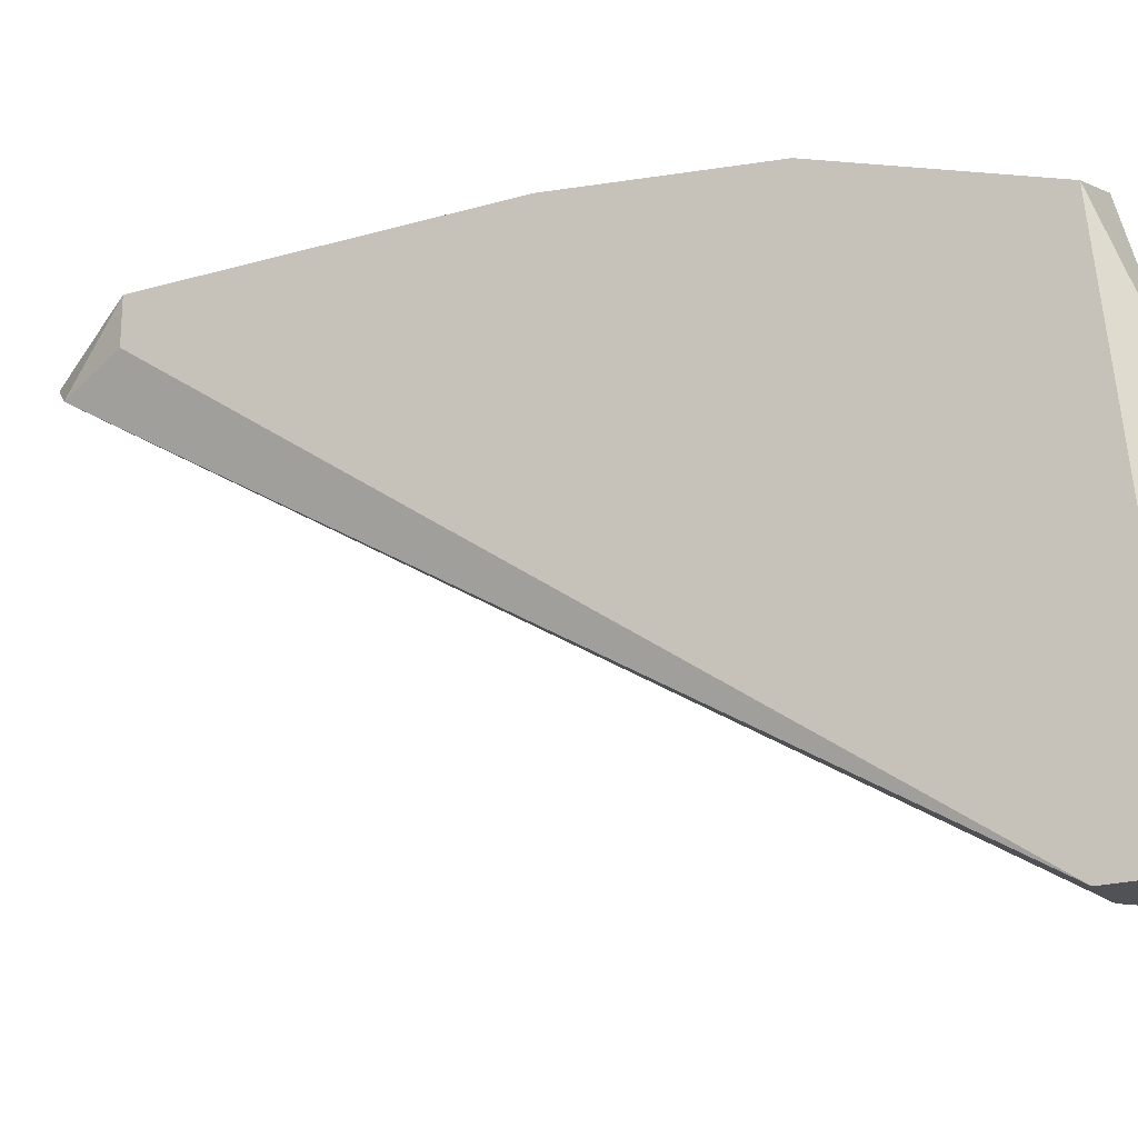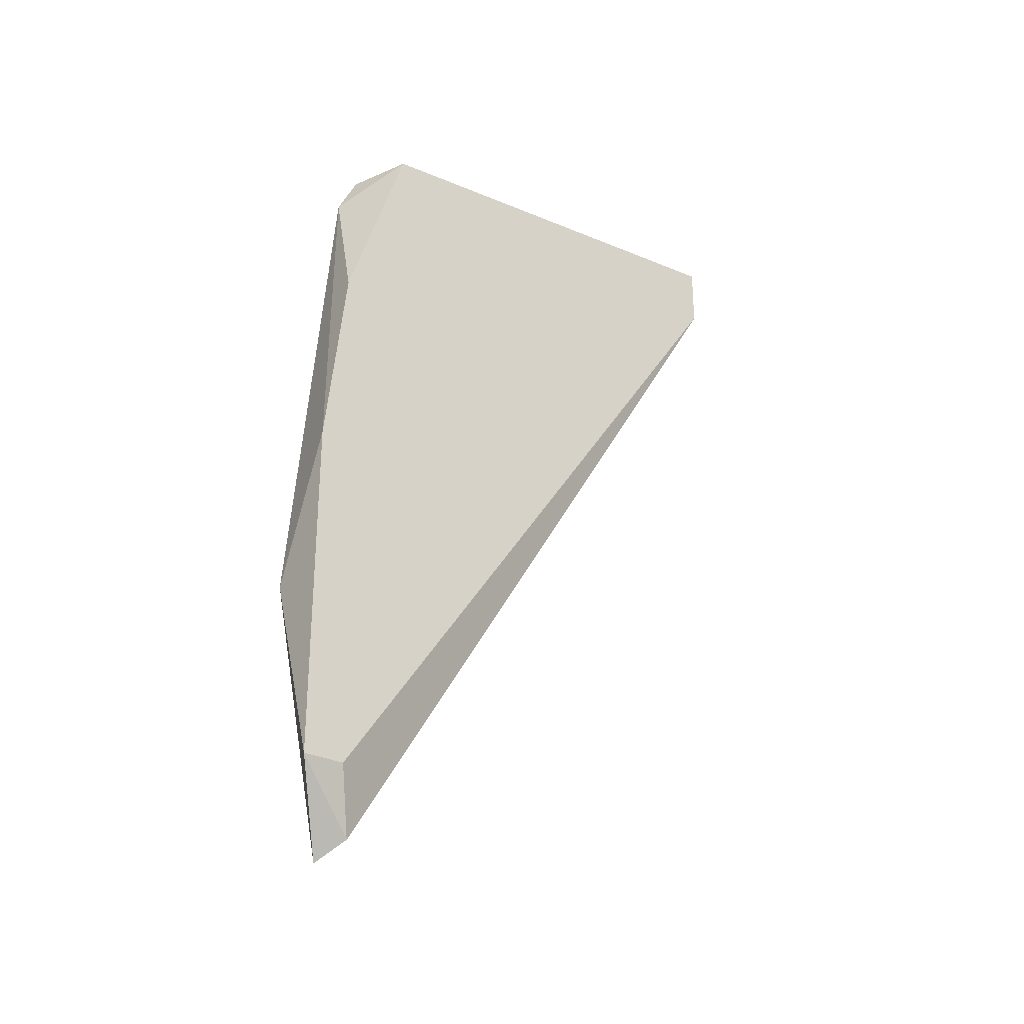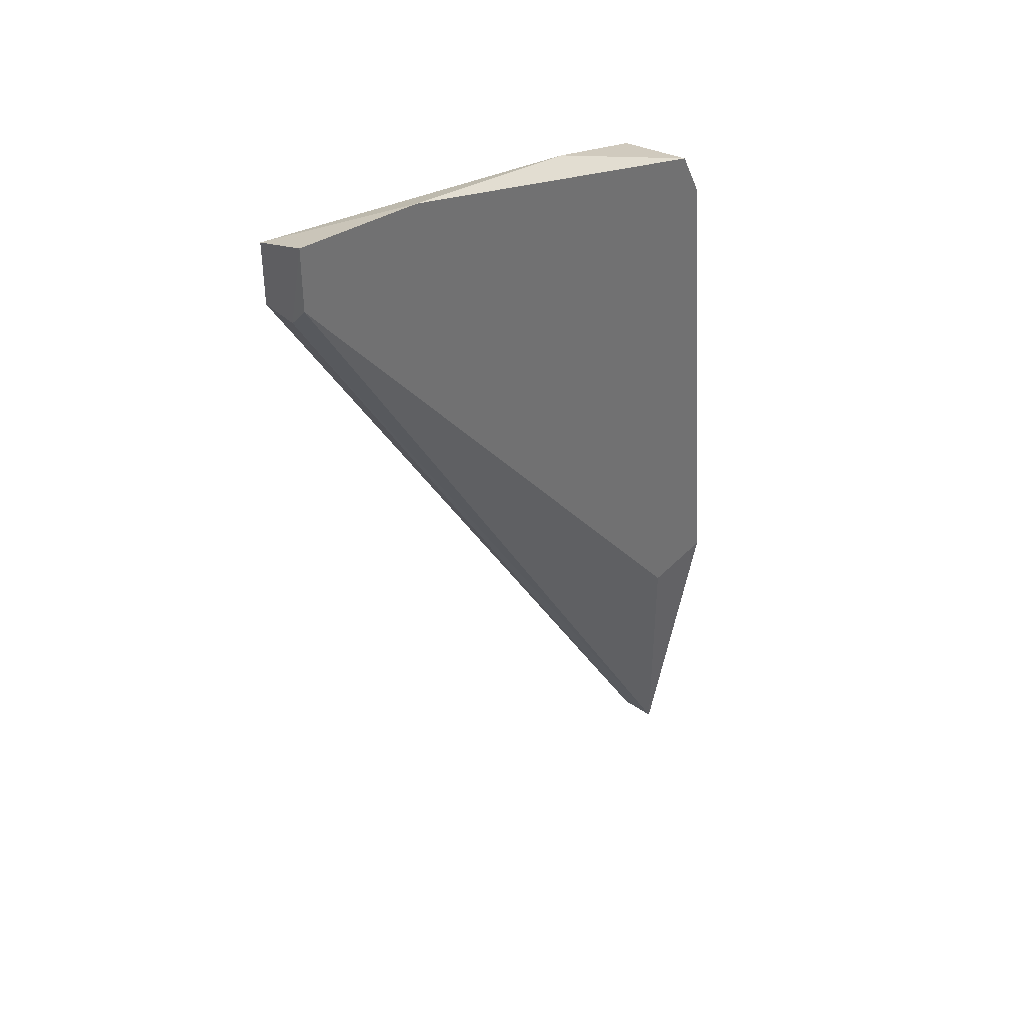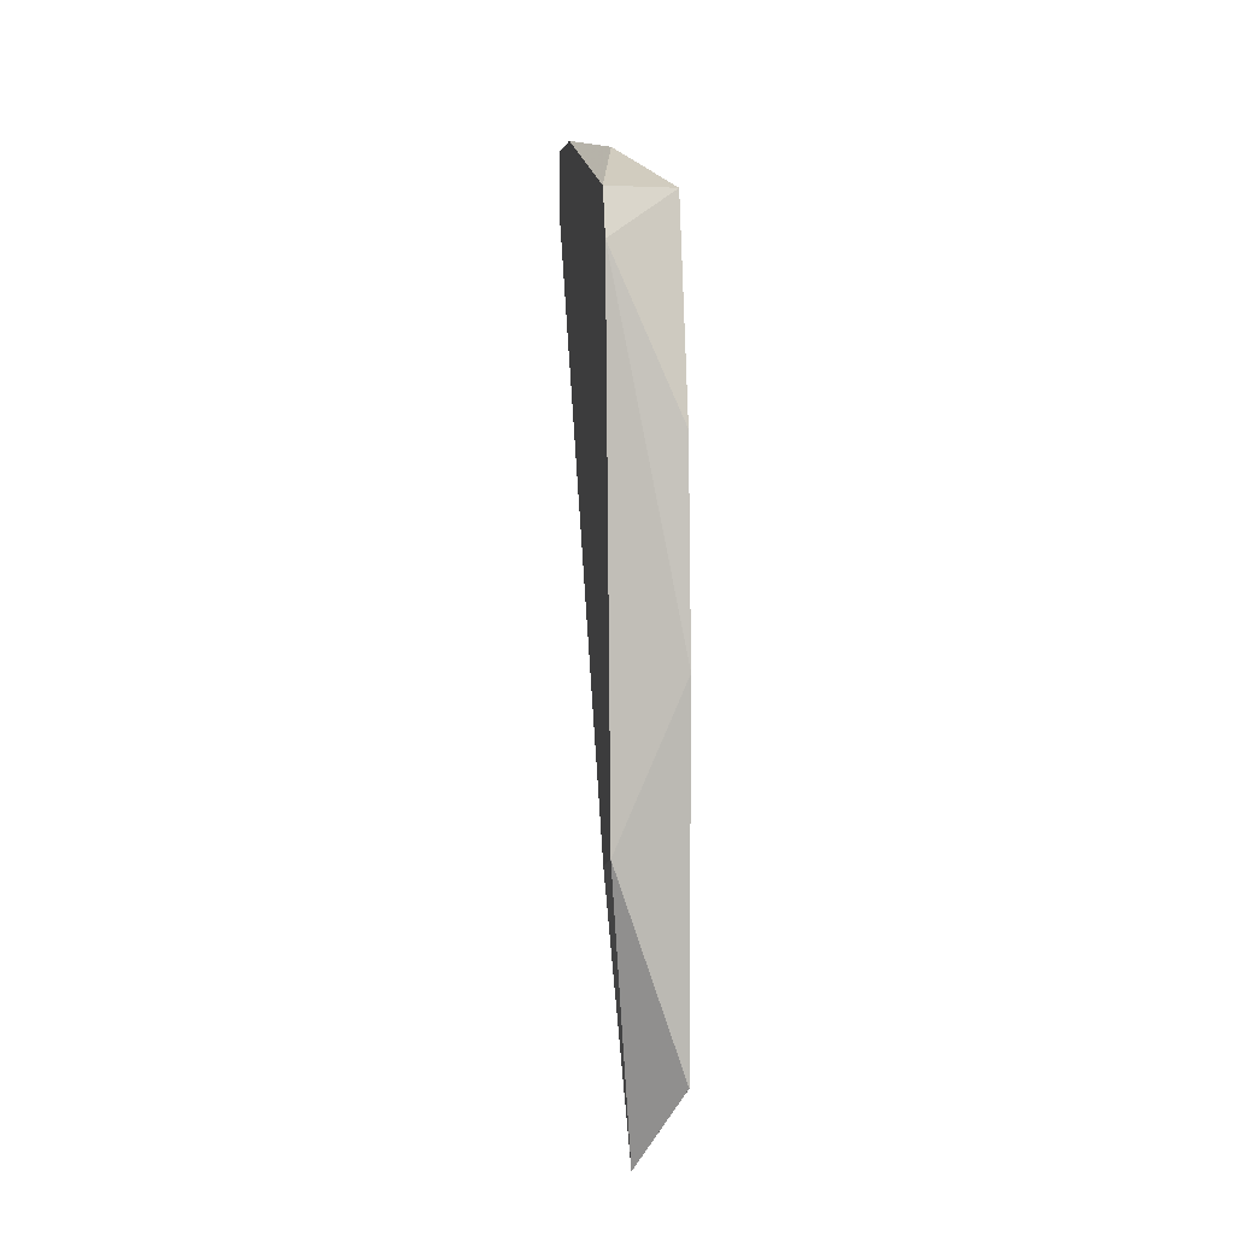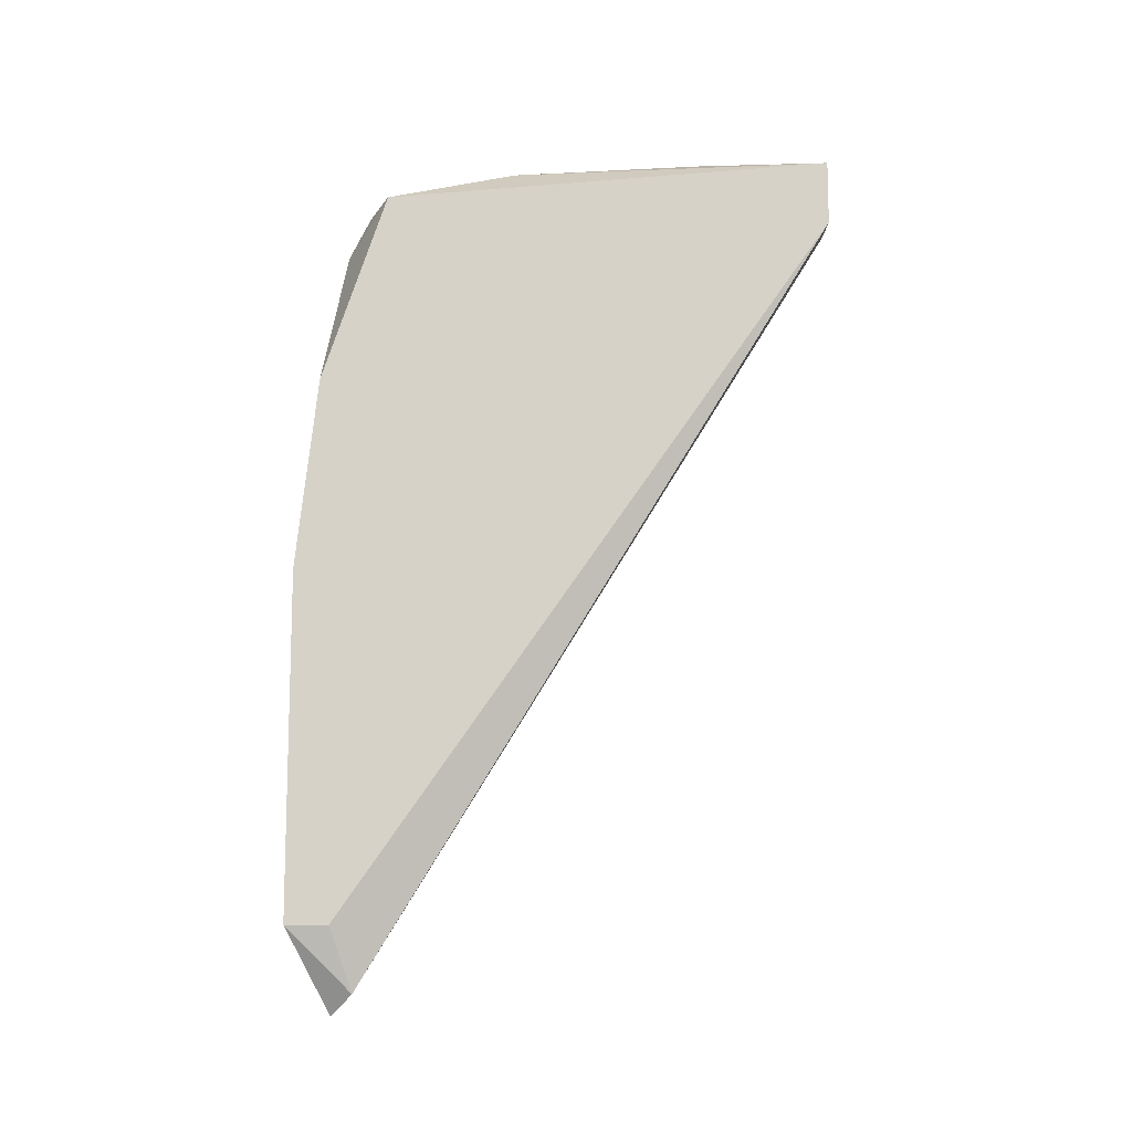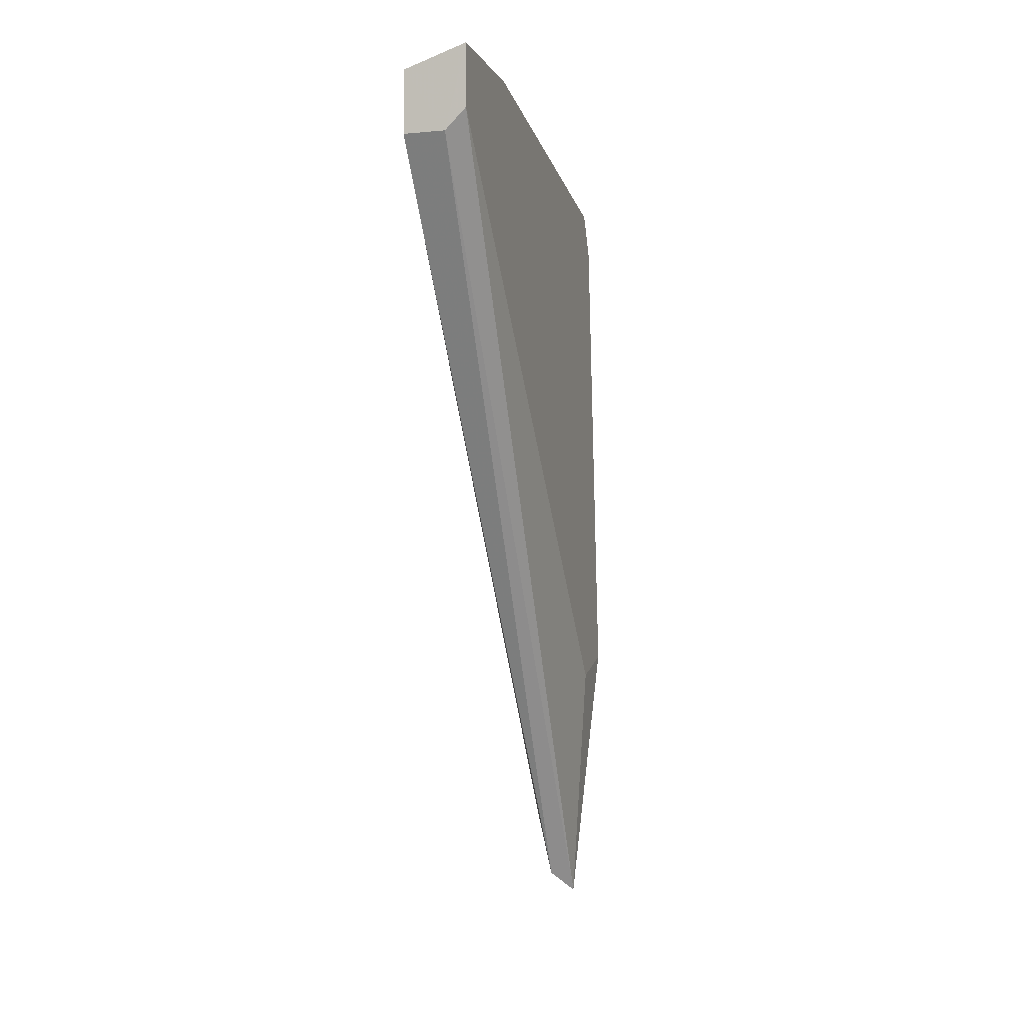
<metadata>
{"format":"obj","ext":"obj","renderer":"f3d","projection":"perspective","resolution":1024,"background":"white","views":[{"elev":-21.0,"azim":117.4,"up":"+Z"},{"elev":-28.3,"azim":51.9,"up":"+Y"},{"elev":37.5,"azim":-129.9,"up":"+Y"},{"elev":7.4,"azim":-5.7,"up":"+Y"},{"elev":-11.4,"azim":88.2,"up":"+Y"},{"elev":-4.3,"azim":-163.6,"up":"+Y"}]}
</metadata>
<code>
v -0.02595 0.06286 0.02896
v -0.02595 0.07872 -0.005613
v -0.02595 0.07583 0.02463
v -0.02595 0.04991 0.0304
v -0.02595 0.02686 0.02751
v -0.02595 0.02686 0.0304
v -0.02595 0.07439 -0.005613
v -0.02739 0.02253 0.02607
v -0.02883 0.07872 0.01599
v -0.02883 0.02109 0.02751
v -0.02883 0.07439 -0.00562
v -0.03027 0.03983 0.0304
v -0.03027 0.03838 0.02607
v -0.03027 0.08016 -0.005613
v -0.03027 0.08016 0.003028
v -0.03027 0.07584 0.02607
v -0.03027 0.07584 -0.005613
v -0.03027 0.07295 0.02751
f 17 14 11
f 1 4 7
f 16 15 17
f 7 4 5
f 16 17 12
f 1 7 3
f 3 7 2
f 5 4 6
f 12 10 6
f 4 12 6
f 7 5 8
f 5 6 8
f 6 10 8
f 17 10 13
f 10 12 13
f 12 17 13
f 4 1 18
f 12 4 18
f 16 12 18
f 1 3 18
f 3 16 18
f 15 16 9
f 16 3 9
f 2 15 9
f 3 2 9
f 17 15 14
f 15 2 14
f 14 2 11
f 10 17 11
f 2 7 11
f 7 8 11
f 8 10 11

</code>
